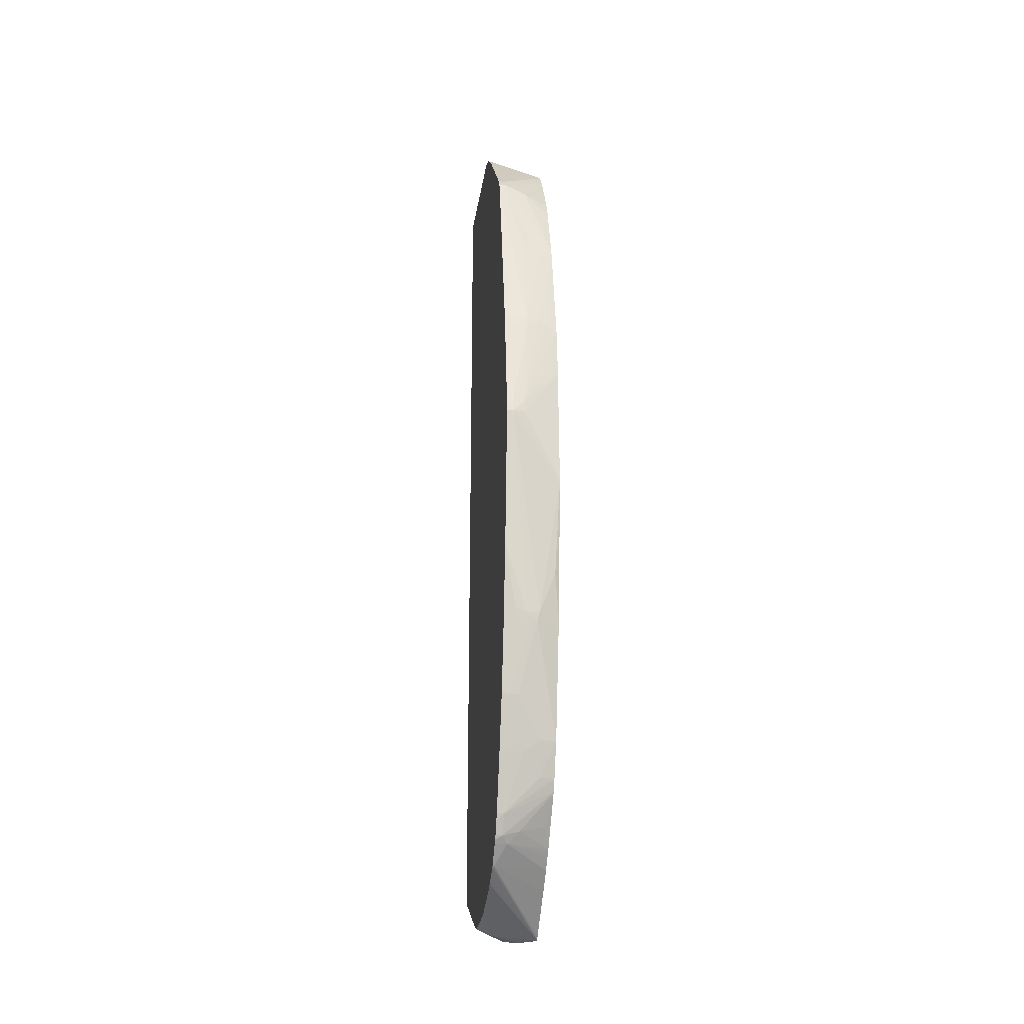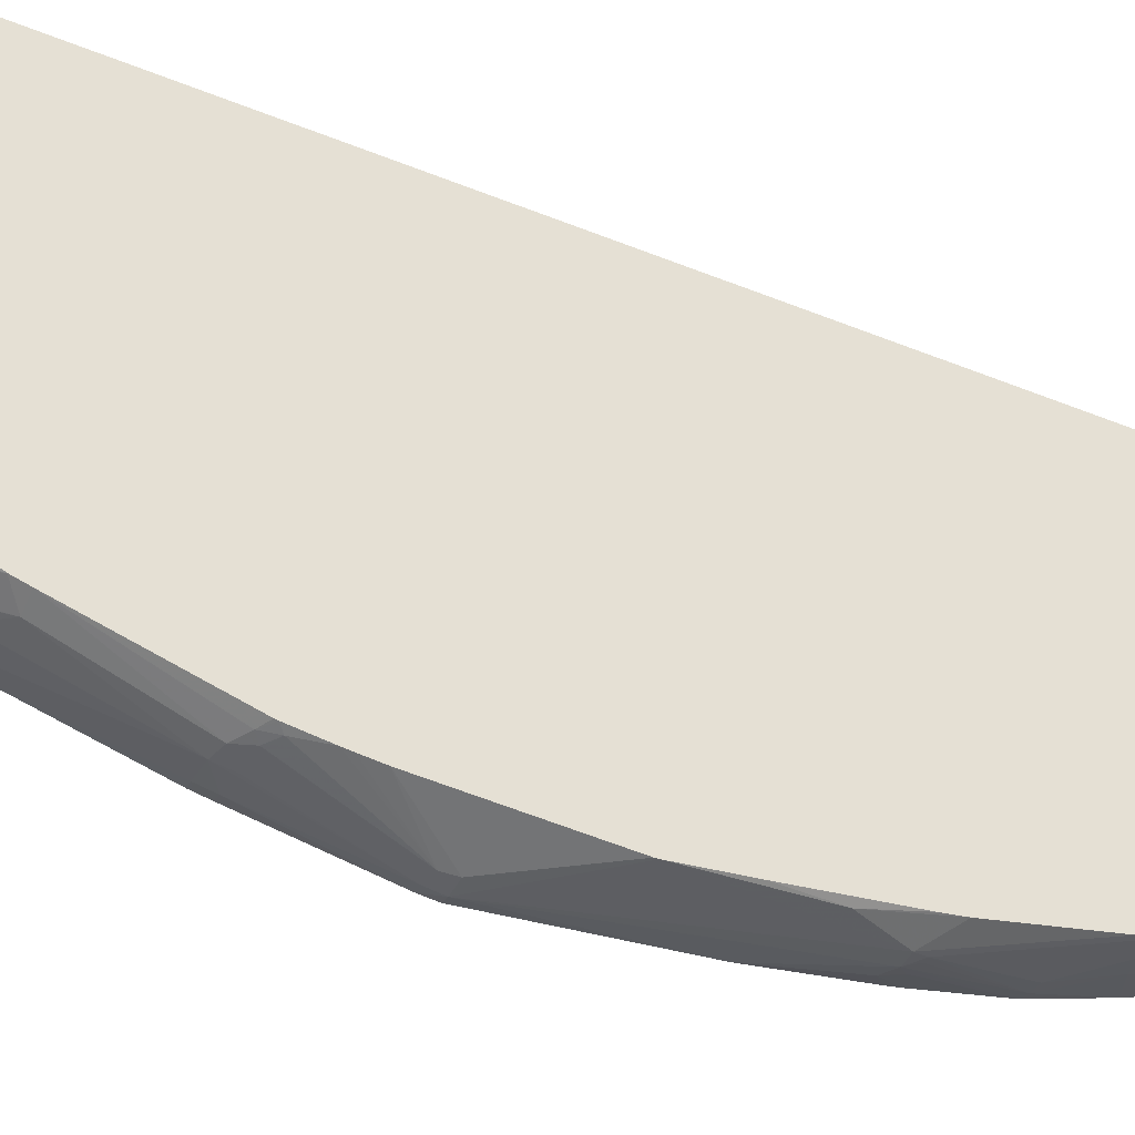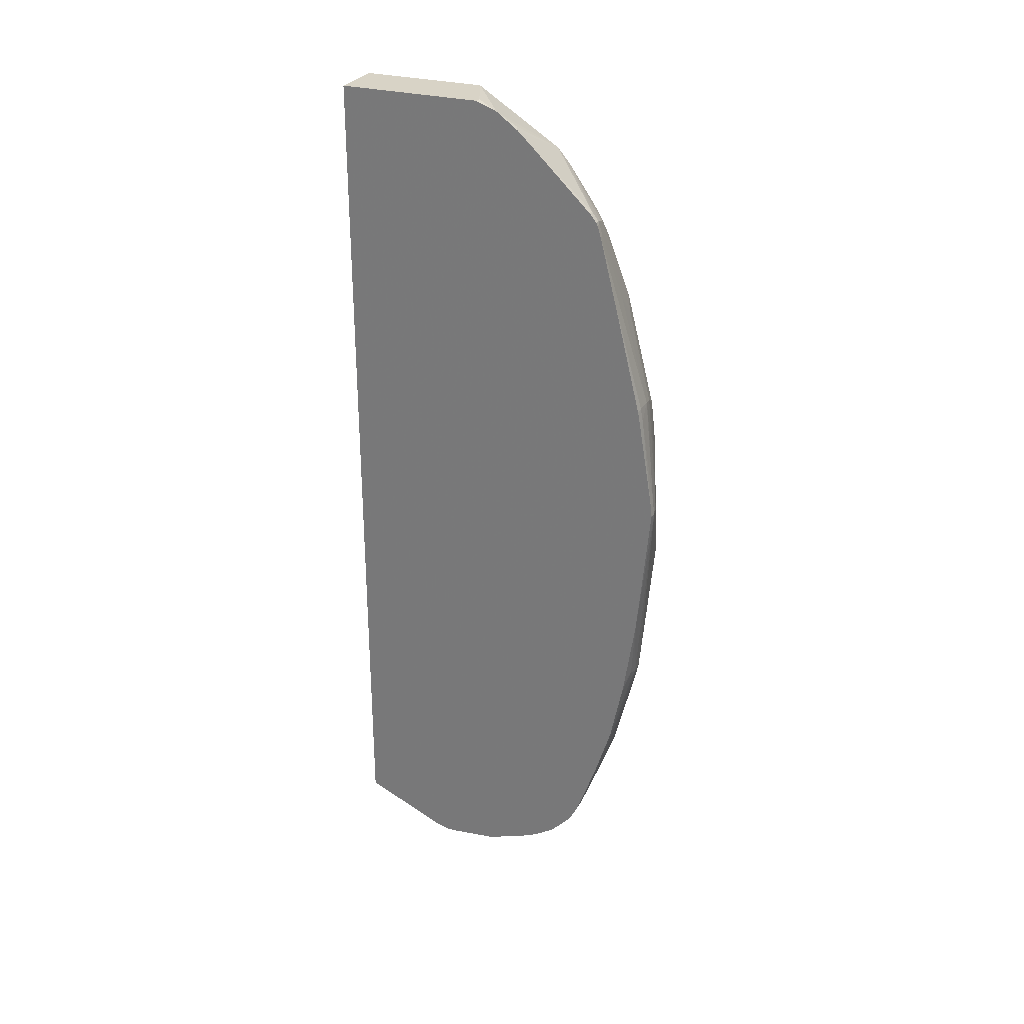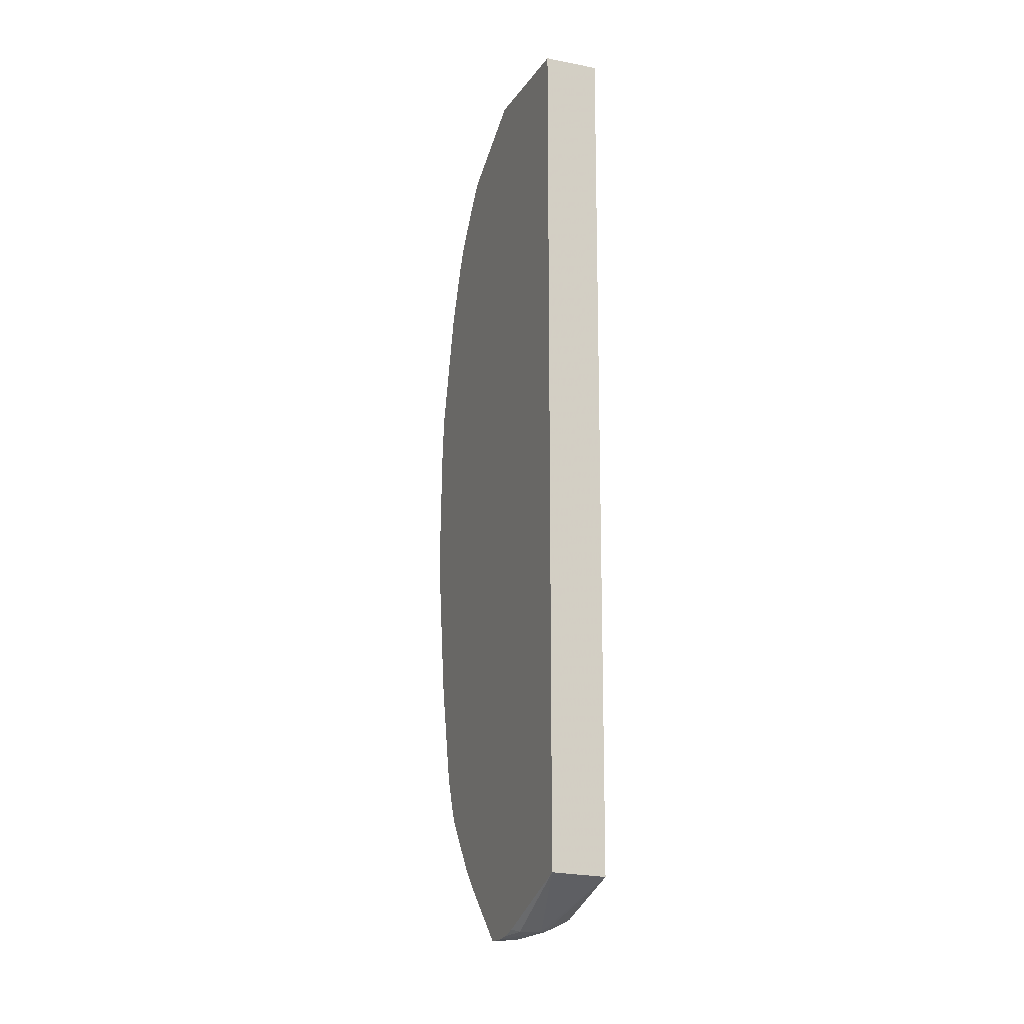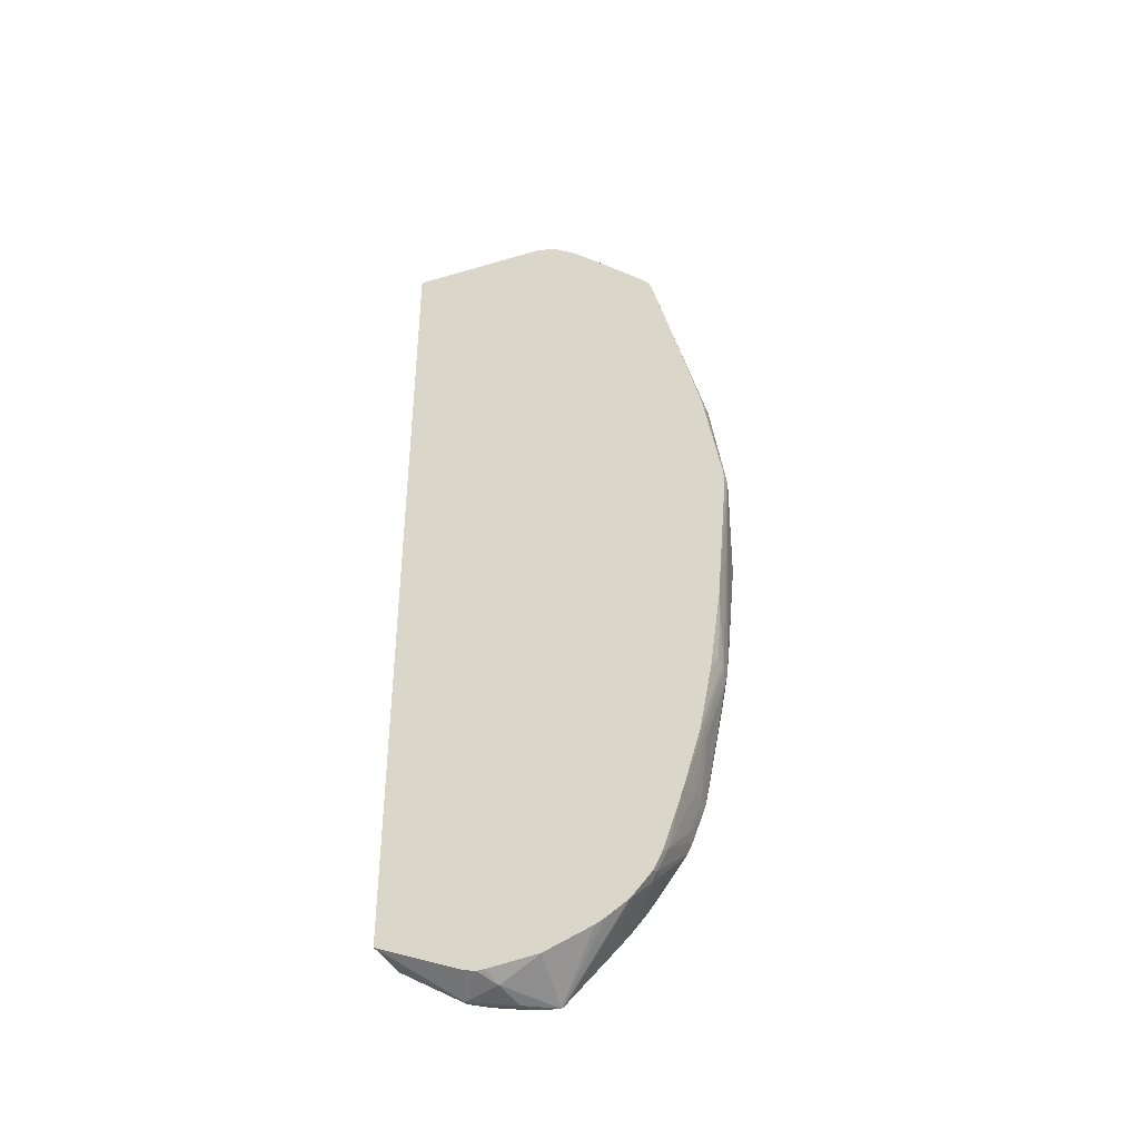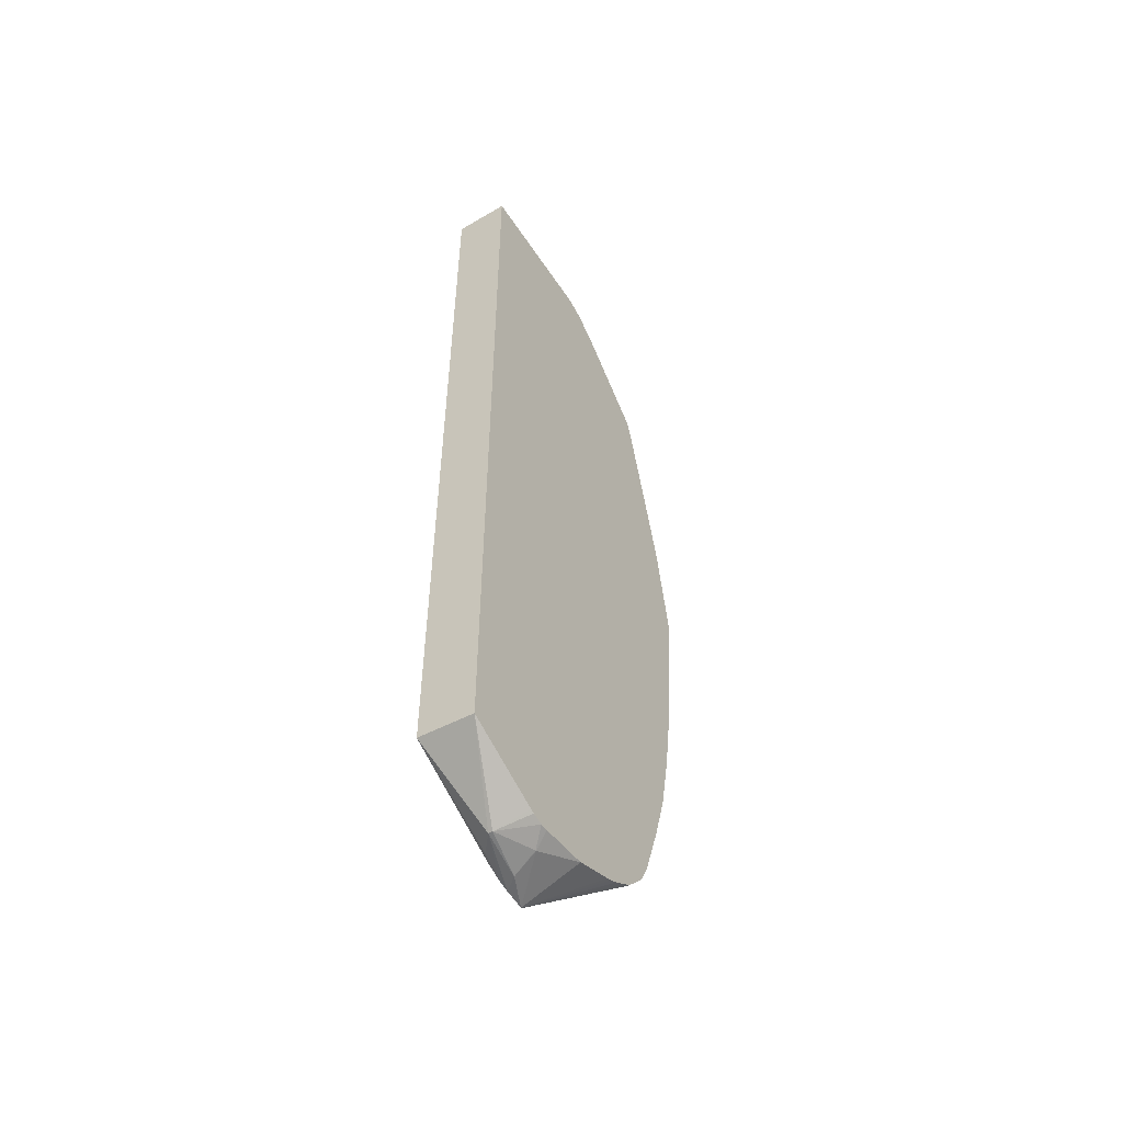
<metadata>
{"format":"obj","ext":"obj","renderer":"f3d","projection":"perspective","resolution":1024,"background":"white","views":[{"elev":-21.4,"azim":172.4,"up":"+Y"},{"elev":-37.1,"azim":-118.6,"up":"+Z"},{"elev":28.1,"azim":113.5,"up":"+Y"},{"elev":-14.7,"azim":-21.9,"up":"+Y"},{"elev":-39.9,"azim":110.1,"up":"+Y"},{"elev":-52.3,"azim":32.4,"up":"+Y"}]}
</metadata>
<code>
v -0.0002015 0.007045 0.0008108
v -0.0002015 0.007045 -0.01247
v -0.005281 0.007045 0.0008108
v -0.0002015 -0.07151 0.0008108
v -0.0002015 0.006429 -0.01415
v -0.0007187 0.007045 -0.01249
v -0.005281 0.007045 -0.01056
v -0.005281 -0.07119 0.0008108
v -0.00344 -0.0761 -0.006054
v -0.003055 -0.0761 -0.006054
v -0.0002015 -0.07479 -0.006715
v -0.0002015 0.006298 -0.01444
v -0.000842 0.007045 -0.01249
v -0.005281 0.002225 -0.01819
v -0.005281 -0.07197 -0.0007691
v -0.004803 -0.07606 -0.007732
v -0.005281 -0.07643 -0.01021
v -0.005281 -0.07645 -0.01029
v -0.005281 -0.07668 -0.01141
v -0.003958 -0.0767 -0.01029
v -0.001563 -0.07601 -0.009453
v -0.0002015 -0.0752 -0.008102
v -0.0002015 -0.07495 -0.007077
v -0.0002015 0.005033 -0.01619
v -0.0007918 0.005 -0.01611
v -0.005281 0.002134 -0.01833
v -0.005281 -0.07584 -0.008663
v -0.005281 -0.07685 -0.01324
v -0.001563 -0.07601 -0.009523
v -0.0002015 -0.07518 -0.008813
v -0.0002015 0.004811 -0.01649
v -0.0007918 -0.001882 -0.02345
v -0.005281 0.001502 -0.01888
v -0.0002015 0.003539 -0.01785
v -0.005281 -0.07678 -0.01337
v -0.0002015 -0.07264 -0.01864
v -0.0002015 -0.07279 -0.01835
v -0.0002015 -0.07303 -0.01785
v -0.0002015 -0.07323 -0.01734
v -0.0002015 -0.07466 -0.01348
v -0.0002015 -0.001865 -0.02346
v -0.0002015 -0.002161 -0.02372
v -0.0007918 -0.00267 -0.02408
v -0.005281 0.0006643 -0.01958
v -0.005281 -0.07652 -0.01367
v -0.0003293 -0.07134 -0.02068
v -0.0002015 -0.07134 -0.02068
v -0.0002015 -0.0714 -0.0206
v -0.0002015 -0.07212 -0.01947
v -0.0002015 -0.002662 -0.02411
v -0.001888 -0.003007 -0.02387
v -0.0002015 -0.003154 -0.0243
v -0.0002015 -0.003959 -0.02455
v -0.0007918 -0.003959 -0.02448
v -0.003958 -0.01188 -0.0262
v -0.005266 -0.01074 -0.02551
v -0.002943 -0.003393 -0.02365
v -0.005281 -0.002711 -0.02192
v -0.005281 -0.07269 -0.01778
v -0.005094 -0.07295 -0.01756
v -0.005281 -0.07138 -0.01915
v -0.001347 -0.06963 -0.02213
v -0.0002916 -0.06971 -0.02221
v -0.0002015 -0.06971 -0.02221
v -0.0002015 -0.0103 -0.02618
v -0.0007918 -0.02017 -0.02872
v -0.002375 -0.02015 -0.02872
v -0.002375 -0.0103 -0.02602
v -0.003463 -0.02038 -0.0286
v -0.005281 -0.01177 -0.02578
v -0.005281 -0.01078 -0.02551
v -0.005281 -0.01073 -0.02549
v -0.005281 -0.00547 -0.02345
v -0.005281 -0.003943 -0.02272
v -0.005281 -0.00354 -0.02246
v -0.004981 -0.003031 -0.0223
v -0.005281 -0.07041 -0.02003
v -0.005281 -0.06995 -0.02043
v -0.005281 -0.06972 -0.02063
v -0.002375 -0.06858 -0.02262
v -0.0008087 -0.06901 -0.02275
v -0.0002015 -0.0693 -0.02257
v -0.0002015 -0.02029 -0.02867
v -0.0002015 -0.02056 -0.02872
v -0.0007918 -0.02138 -0.02894
v -0.0007918 -0.02972 -0.03031
v -0.002375 -0.02138 -0.02891
v -0.001807 -0.02989 -0.03019
v -0.003978 -0.02147 -0.02864
v -0.004519 -0.02099 -0.02843
v -0.005281 -0.02139 -0.02826
v -0.005281 -0.06897 -0.0212
v -0.004674 -0.06805 -0.02214
v -0.005281 -0.06534 -0.02387
v -0.0008639 -0.06721 -0.02367
v -0.0002015 -0.06896 -0.02279
v -0.005281 -0.06521 -0.02395
v -0.0002015 -0.02135 -0.02886
v -0.0002015 -0.02976 -0.03029
v -0.0007918 -0.03088 -0.03047
v -0.001893 -0.03088 -0.03023
v -0.005281 -0.02613 -0.02879
v -0.005281 -0.02468 -0.02866
v -0.005281 -0.02405 -0.0286
v -0.004817 -0.02205 -0.02852
v -0.005281 -0.0216 -0.0283
v -0.002375 -0.06204 -0.02545
v -0.0002015 -0.06233 -0.02534
v -0.0002015 -0.06721 -0.02363
v -0.0002015 -0.06788 -0.02334
v -0.005281 -0.06433 -0.02439
v -0.005281 -0.06412 -0.02449
v -0.003958 -0.06412 -0.02464
v -0.003958 -0.06271 -0.02515
v -0.0002015 -0.03088 -0.0304
v -0.0002015 -0.04353 -0.02925
v -0.002297 -0.05001 -0.02868
v -0.003435 -0.04987 -0.02864
v -0.005281 -0.03747 -0.0293
v -0.005281 -0.0372 -0.02931
v -0.005281 -0.02639 -0.02881
v -0.003958 -0.06095 -0.02577
v -0.002375 -0.06095 -0.0258
v -0.0002015 -0.06204 -0.02544
v -0.005281 -0.06104 -0.02566
v -0.0002015 -0.05051 -0.02824
v -0.001204 -0.04957 -0.02861
v -0.001717 -0.05063 -0.02849
v -0.0002015 -0.05708 -0.02695
v -0.0007918 -0.05714 -0.02698
v -0.002772 -0.05072 -0.02853
v -0.003234 -0.05072 -0.02853
v -0.005281 -0.05938 -0.02603
v -0.005281 -0.05143 -0.02762
v -0.004874 -0.0462 -0.02858
v -0.005281 -0.04207 -0.02879
v -0.001695 -0.05713 -0.02698
v -0.0002015 -0.05145 -0.02808
v -0.0002015 -0.05677 -0.02702
v -0.005281 -0.04987 -0.02785
f 1 13 7
f 1 7 3
f 1 3 8
f 1 8 4
f 1 52 50
f 1 50 42
f 1 23 22
f 1 22 30
f 67 87 69
f 69 87 88
f 29 40 30
f 32 41 42
f 32 42 43
f 32 43 44
f 1 84 83
f 3 121 120
f 25 31 26
f 26 32 33
f 3 71 70
f 3 70 91
f 3 91 106
f 3 106 104
f 3 104 103
f 3 103 102
f 3 59 45
f 3 45 35
f 3 26 33
f 3 33 44
f 3 44 58
f 3 58 75
f 3 75 74
f 3 74 73
f 32 44 33
f 32 34 41
f 35 45 46
f 35 46 47
f 35 47 48
f 35 48 49
f 35 49 36
f 42 50 43
f 3 7 14
f 3 14 26
f 53 66 67
f 53 67 54
f 8 15 16
f 8 16 9
f 9 16 17
f 9 17 18
f 1 42 41
f 1 41 34
f 1 30 40
f 1 40 39
f 4 9 10
f 4 10 11
f 5 12 7
f 5 7 13
f 1 34 31
f 4 8 9
f 118 134 135
f 118 135 119
f 3 35 28
f 3 28 19
f 3 19 18
f 3 18 17
f 79 92 93
f 79 93 80
f 80 93 94
f 80 94 81
f 81 95 96
f 81 96 82
f 81 94 97
f 81 97 95
f 67 85 86
f 67 86 87
f 118 132 133
f 118 133 134
f 69 88 89
f 69 89 90
f 69 90 70
f 70 90 91
f 62 80 81
f 62 81 63
f 63 81 82
f 63 82 64
f 65 83 66
f 66 83 84
f 66 84 85
f 66 85 67
f 57 76 58
f 57 72 73
f 15 27 16
f 16 27 17
f 61 77 62
f 62 77 78
f 62 78 79
f 62 79 80
f 100 117 118
f 100 118 119
f 95 112 113
f 95 113 114
f 101 121 102
f 101 120 121
f 123 130 124
f 124 130 129
f 95 107 108
f 95 108 109
f 134 140 135
f 135 140 136
f 95 114 107
f 99 115 100
f 116 126 127
f 116 127 117
f 88 102 103
f 88 103 104
f 88 104 105
f 88 105 89
f 89 105 90
f 90 105 106
f 90 106 91
f 92 94 93
f 84 98 85
f 85 98 99
f 43 52 53
f 43 53 54
f 86 100 88
f 86 88 87
f 88 100 101
f 88 101 102
f 3 134 133
f 3 133 125
f 3 125 112
f 3 112 111
f 3 111 97
f 3 97 94
f 3 94 92
f 3 92 79
f 117 131 132
f 117 132 118
f 28 39 40
f 28 40 29
f 3 120 119
f 3 119 136
f 3 136 140
f 3 140 134
f 113 125 114
f 114 125 122
f 100 119 120
f 100 120 101
f 117 127 128
f 117 128 129
f 117 129 130
f 117 130 131
f 130 137 132
f 130 132 131
f 58 76 75
f 59 61 60
f 107 122 123
f 107 123 124
f 107 124 108
f 112 125 113
f 1 126 116
f 1 116 115
f 1 115 99
f 3 102 121
f 1 53 52
f 1 99 98
f 1 98 84
f 1 47 64
f 126 138 127
f 127 138 128
f 1 109 108
f 1 129 139
f 1 139 138
f 1 138 126
f 1 96 110
f 1 110 109
f 95 97 111
f 95 111 112
f 3 17 27
f 3 27 15
f 122 137 123
f 123 137 130
f 125 133 132
f 125 132 137
f 3 79 78
f 3 78 77
f 85 99 86
f 86 99 100
f 100 115 116
f 100 116 117
f 104 106 105
f 107 114 122
f 9 20 10
f 10 20 21
f 10 21 22
f 10 22 23
f 10 23 11
f 12 24 25
f 12 25 26
f 12 26 14
f 28 37 38
f 28 38 39
f 3 77 61
f 3 61 59
f 1 2 6
f 1 6 13
f 9 18 19
f 9 19 20
f 22 29 30
f 24 31 25
f 1 83 65
f 1 65 53
f 26 31 34
f 26 34 32
f 28 35 36
f 28 36 37
f 1 64 82
f 1 82 96
f 128 138 139
f 128 139 129
f 19 28 20
f 20 28 29
f 20 29 21
f 21 29 22
f 55 69 70
f 55 70 56
f 56 70 71
f 56 71 72
f 56 72 57
f 57 73 74
f 57 74 75
f 57 75 76
f 51 56 57
f 53 65 66
f 95 109 110
f 95 110 96
f 54 67 68
f 54 68 55
f 55 68 67
f 55 67 69
f 44 57 58
f 45 59 60
f 45 60 46
f 46 61 62
f 46 62 63
f 46 63 64
f 46 64 47
f 46 60 61
f 43 51 44
f 43 50 52
f 1 49 48
f 1 48 47
f 43 54 55
f 43 55 56
f 43 56 51
f 44 51 57
f 1 31 24
f 1 24 12
f 1 12 5
f 1 5 2
f 2 5 6
f 119 135 136
f 122 125 137
f 1 4 11
f 1 11 23
f 1 108 124
f 1 124 129
f 3 73 72
f 3 72 71
f 1 39 38
f 1 38 37
f 1 37 36
f 1 36 49
f 5 13 6
f 7 12 14
f 3 15 8

</code>
